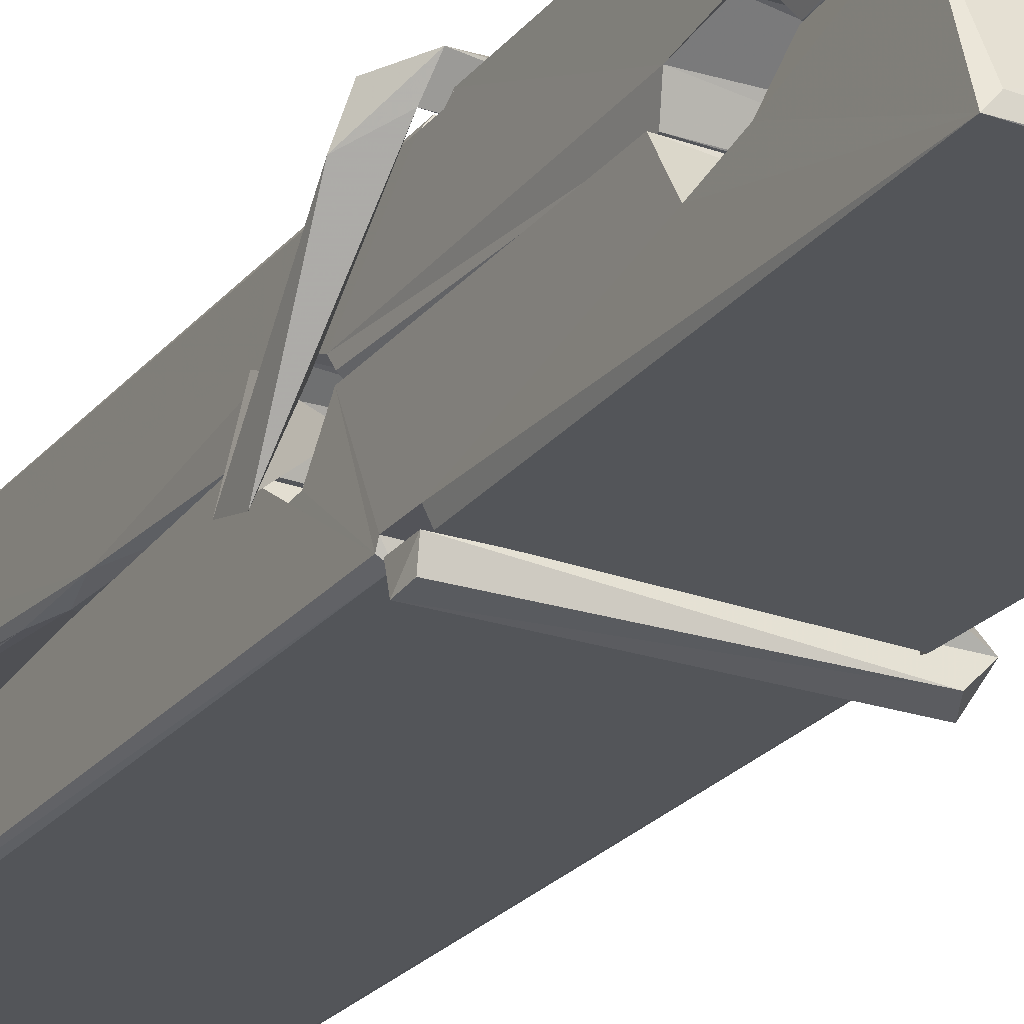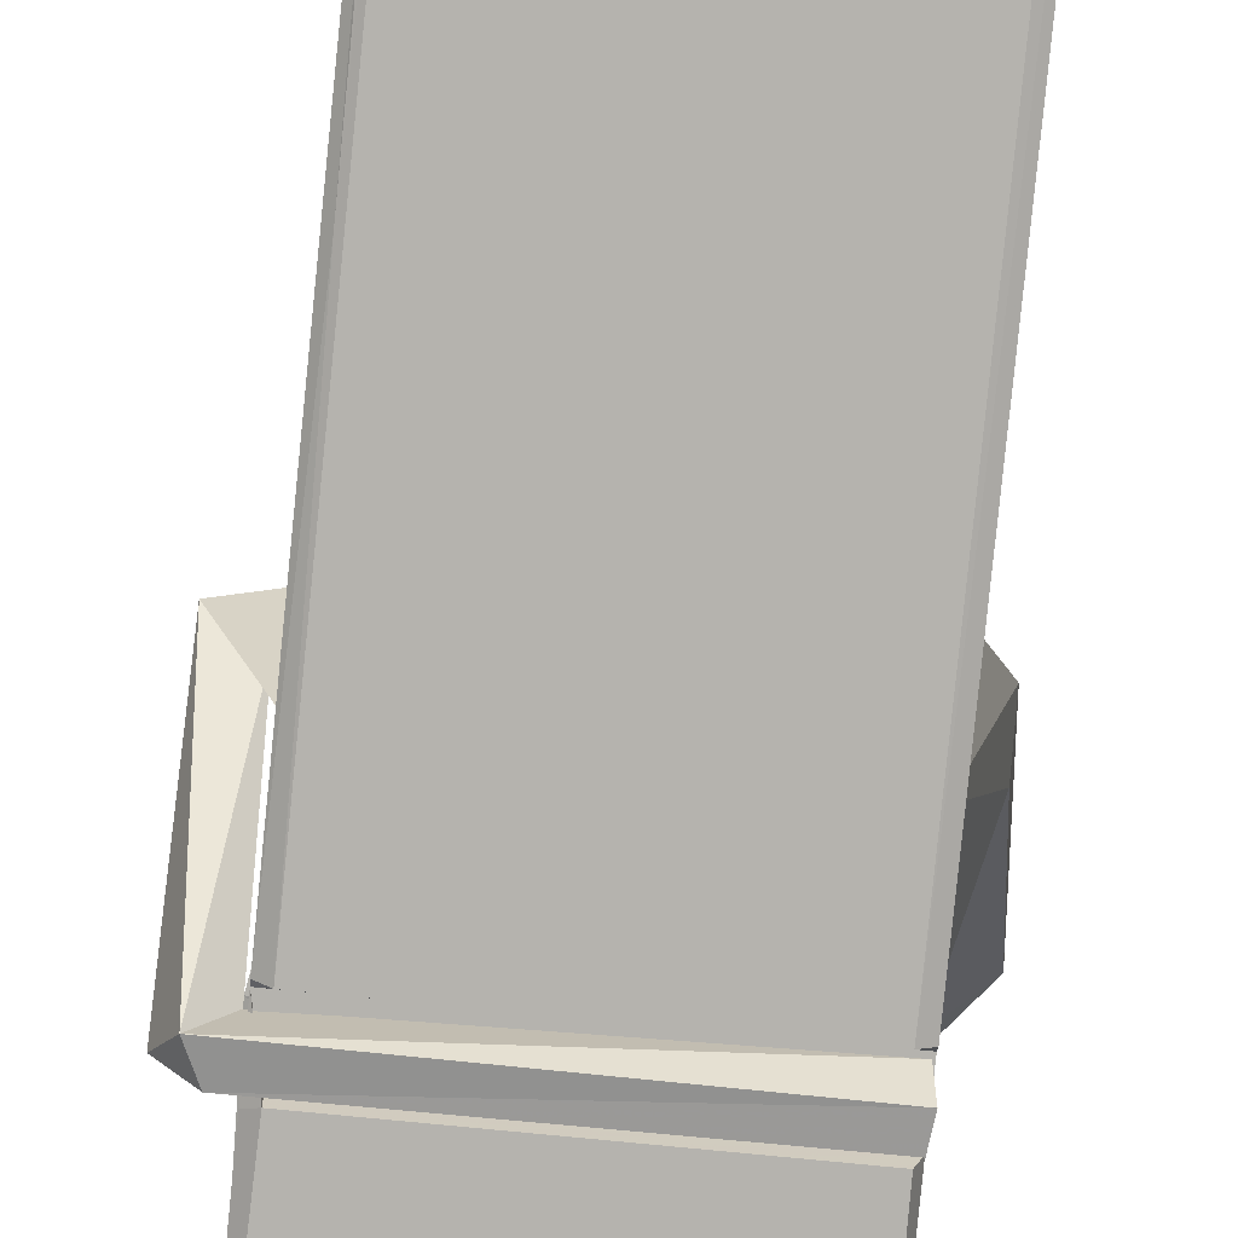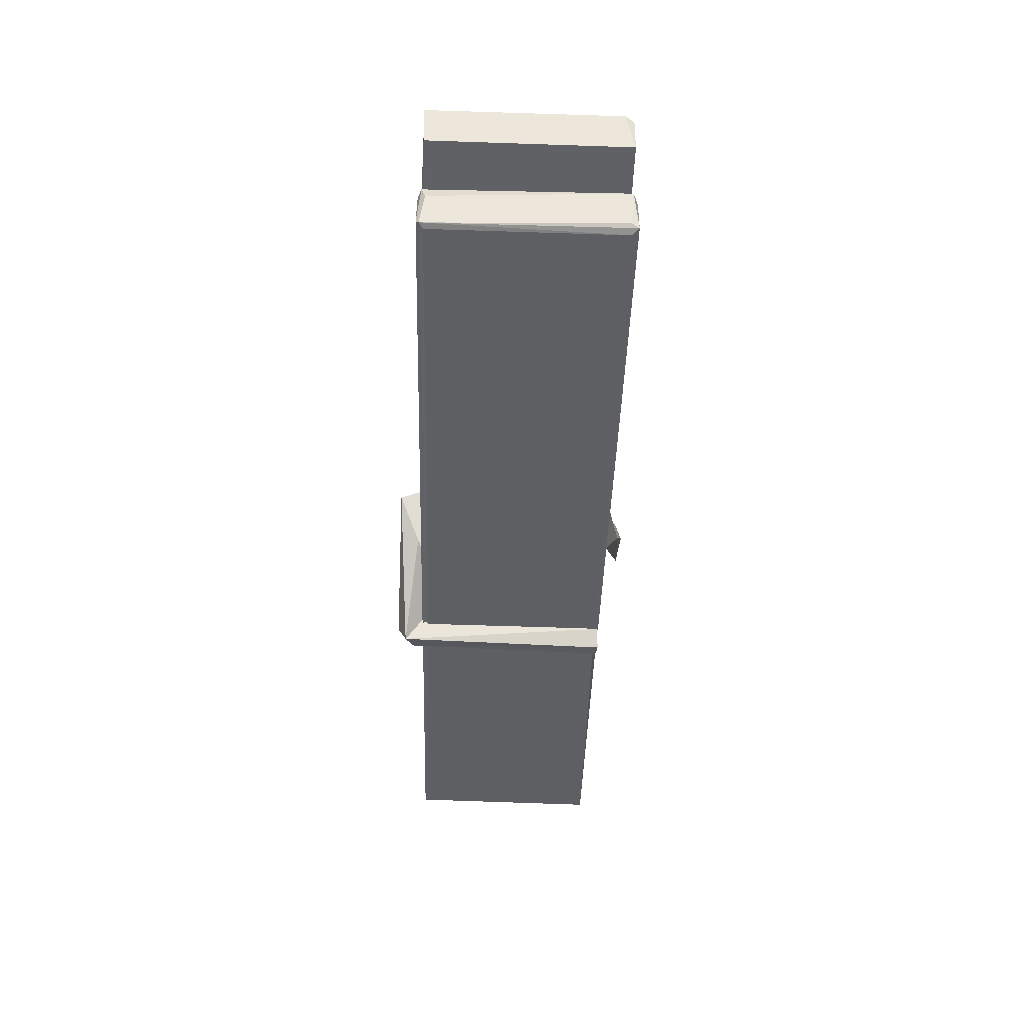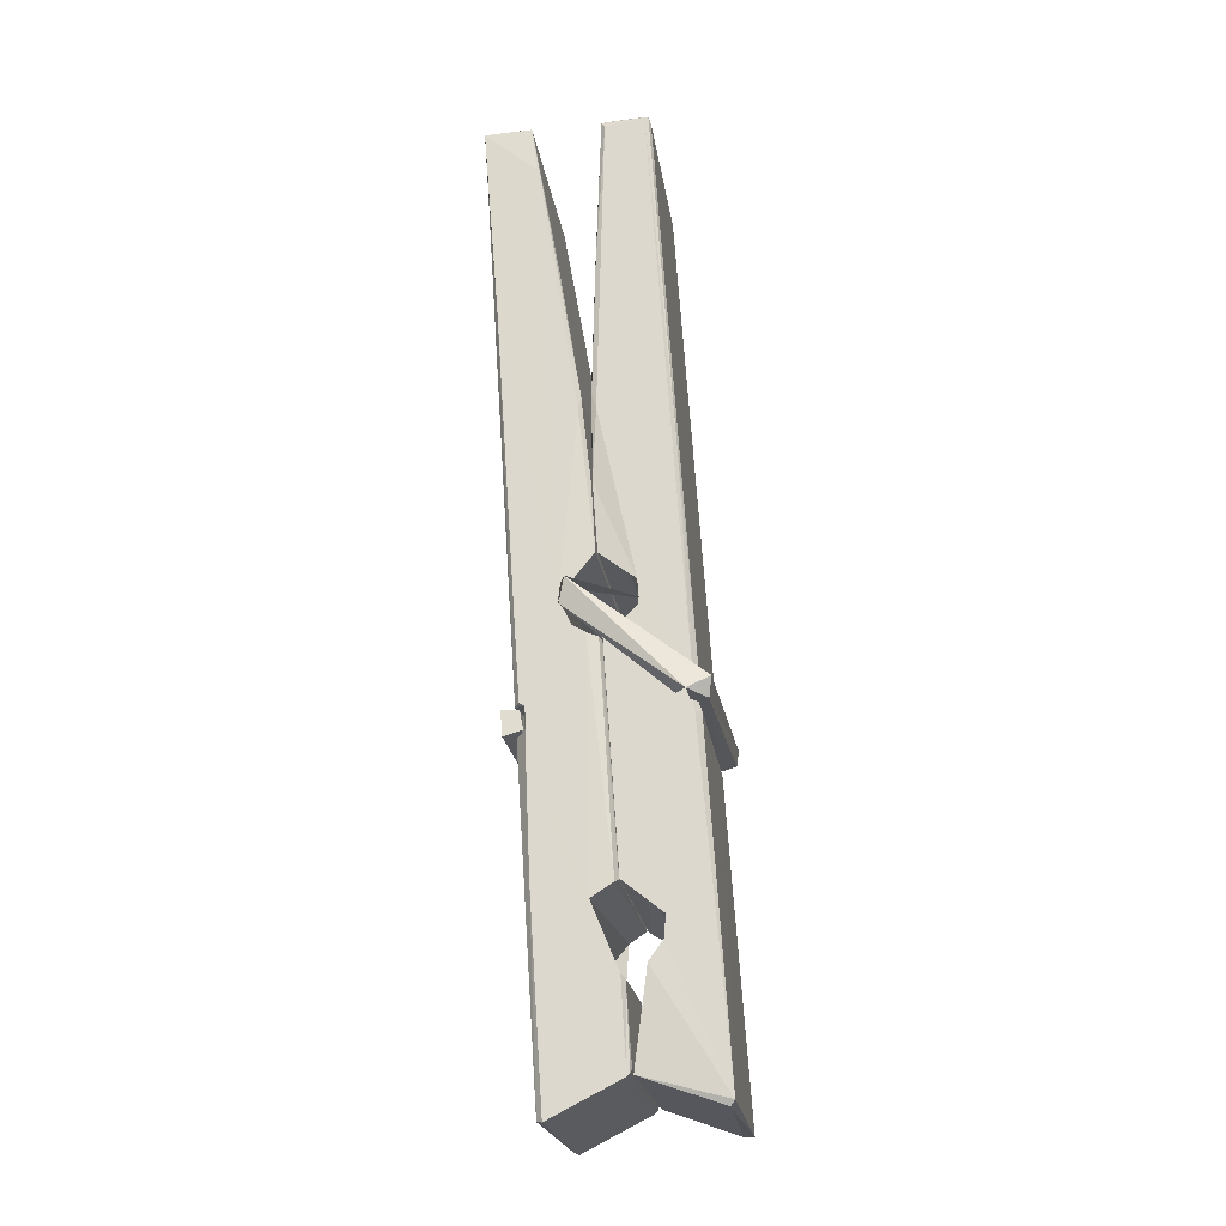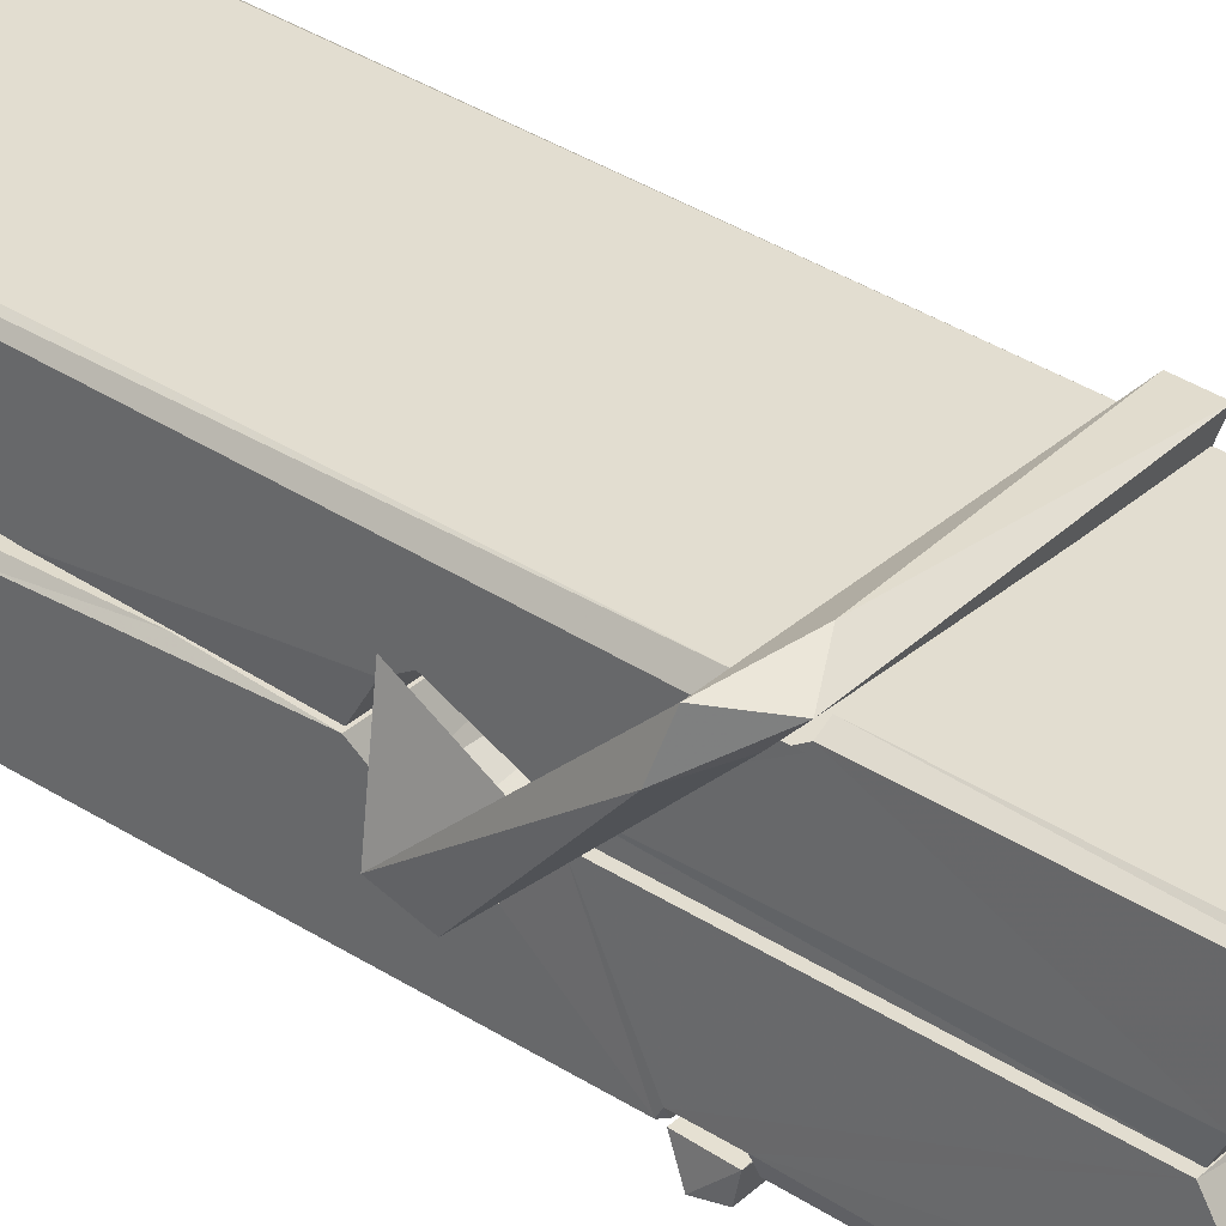
<metadata>
{"format":"obj","ext":"obj","renderer":"f3d","projection":"perspective","resolution":1024,"background":"white","views":[{"elev":-27.3,"azim":-26.5,"up":"+Z"},{"elev":-75.9,"azim":175.7,"up":"+Z"},{"elev":52.7,"azim":-178.6,"up":"+Y"},{"elev":-20.2,"azim":98.5,"up":"+Y"},{"elev":32.3,"azim":-50.2,"up":"+Z"}]}
</metadata>
<code>
v -0.8042 -4.665 1.957
v -0.6406 -4.631 1.898
v -0.8024 -4.632 1.897
v -0.7985 -4.629 1.896
v -0.8158 -4.086 1.941
v -0.8143 -4.006 1.954
v -0.8167 -3.909 1.971
v -0.8115 -4.117 1.936
v -0.6588 -3.909 1.972
v -0.8177 -3.913 2.014
v -0.8178 -4.146 1.935
v -0.8245 -3.874 1.978
v -0.6442 -4.496 1.907
v -0.8112 -4.39 1.977
v -0.8135 -4.313 1.93
v -0.8073 -4.562 1.911
v -0.8071 -4.555 1.923
v -0.8083 -4.507 1.92
v -0.6426 -4.548 1.925
v -0.6482 -4.528 1.932
v -0.8025 -4.545 1.93
v -0.6493 -4.281 1.95
v -0.6536 -4.263 1.945
v -0.8148 -4.262 1.943
v -0.8141 -4.25 1.923
v -0.6512 -4.245 1.922
v -0.8063 -4.367 1.982
v -0.6641 -3.905 1.97
v -0.6613 -3.87 1.977
v -0.6577 -4.113 1.935
v -0.6489 -4.302 1.94
v -0.6496 -4.312 1.919
v -0.6487 -4.308 1.929
v -0.6493 -4.493 1.904
v -0.6427 -4.628 1.896
v -0.6459 -4.625 1.895
v -0.6429 -4.384 1.972
v -0.8041 -4.39 1.981
v -0.6636 -3.909 2.013
v -0.6617 -4.003 1.953
v -0.8134 -4.292 1.95
v -0.8051 -4.498 1.905
v -0.7979 -4.527 1.934
v -0.6424 -4.561 1.902
v -0.8097 -4.191 1.927
v -0.6554 -4.187 1.926
v -0.8144 -4.274 1.949
v -0.8242 -3.879 2.013
v -0.8172 -3.876 2.017
v -0.6598 -3.872 2.015
v -0.6557 -4.032 2.001
v -0.647 -4.362 1.977
v -0.6463 -4.563 1.899
v -0.6394 -4.66 1.955
v -0.6436 -4.659 1.96
v -0.7988 -4.662 1.961
v -0.8054 -4.635 1.9
v -0.6534 -4.127 1.936
v -0.6436 -4.507 1.925
v -0.8086 -4.318 1.918
v -0.6539 -4.314 1.917
v -0.647 -4.364 1.973
v -0.8133 -4.319 1.922
v -0.6463 -4.387 1.975
v -0.6515 -4.386 1.979
v -0.8021 -4.568 1.901
v -0.8119 -4.368 1.974
v -0.8112 -4.388 1.973
v -0.6516 -4.363 1.981
v -0.8215 -3.87 1.921
v -0.6437 -4.629 1.894
v -0.8149 -4.117 1.928
v -0.818 -4.005 1.926
v -0.6601 -3.873 1.917
v -0.6605 -3.867 1.885
v -0.6535 -4.126 1.922
v -0.6558 -4.112 1.926
v -0.6588 -4 1.924
v -0.8183 -4.13 1.924
v -0.8088 -4.498 1.905
v -0.6441 -4.494 1.903
v -0.6426 -4.553 1.884
v -0.8086 -4.517 1.873
v -0.8094 -4.376 1.846
v -0.6445 -4.503 1.883
v -0.8108 -4.281 1.89
v -0.6533 -4.256 1.899
v -0.808 -4.258 1.903
v -0.65 -4.269 1.891
v -0.8152 -4.25 1.922
v -0.814 -4.298 1.893
v -0.6493 -4.301 1.897
v -0.6495 -4.289 1.89
v -0.6531 -4.245 1.921
v -0.8131 -4.318 1.917
v -0.8195 -3.874 1.881
v -0.6595 -4.113 1.927
v -0.6434 -4.537 1.872
v -0.6533 -4.371 1.845
v -0.6563 -4.161 1.861
v -0.6661 -3.87 1.88
v -0.6663 -3.865 1.91
v -0.6629 -3.868 1.92
v -0.6624 -4.001 1.925
v -0.8147 -4.27 1.893
v -0.6438 -4.519 1.871
v -0.8076 -4.552 1.879
v -0.8054 -4.632 1.895
v -0.8132 -4.191 1.926
v -0.6545 -4.187 1.925
v -0.6543 -4.342 1.847
v -0.8254 -3.869 1.884
v -0.8196 -3.867 1.887
v -0.6629 -3.865 1.882
v -0.6485 -4.342 1.851
v -0.6477 -4.374 1.849
v -0.641 -4.647 1.825
v -0.7993 -4.654 1.834
v -0.8125 -4.374 1.854
v -0.825 -3.877 1.918
v -0.6434 -4.651 1.829
v -0.8073 -4.346 1.848
v -0.8132 -4.346 1.851
v -0.649 -4.313 1.916
v -0.8132 -4.349 1.856
v -0.8022 -4.567 1.9
v -0.8053 -4.653 1.826
v -0.6484 -4.345 1.855
v -0.6535 -4.37 1.853
v -0.8117 -4.349 1.849
v -0.647 -4.351 1.855
v -0.6393 -4.366 1.838
v -0.8117 -4.372 1.847
v -0.6249 -4.363 1.853
v -0.8112 -4.369 1.835
v -0.8129 -4.356 1.833
v -0.6443 -4.387 1.989
v -0.6458 -4.382 1.973
v -0.6458 -4.281 1.933
v -0.8307 -4.368 1.988
v -0.6511 -4.285 1.883
v -0.6612 -4.268 1.951
v -0.8071 -4.316 1.905
v -0.815 -4.262 1.95
v -0.8278 -4.267 1.895
v -0.8272 -4.291 1.887
v -0.8363 -4.361 1.964
v -0.8162 -4.307 1.925
v -0.7921 -4.381 1.996
v -0.8161 -4.394 1.987
v -0.8181 -4.381 1.973
v -0.646 -4.367 1.976
v -0.8152 -4.37 1.984
v -0.645 -4.367 1.99
v -0.6266 -4.272 1.941
v -0.6311 -4.292 1.946
v -0.6368 -4.363 1.862
v -0.6331 -4.352 1.836
f 49 29 12
f 8 5 6
f 5 7 6
f 7 40 6
f 40 8 6
f 58 30 29
f 58 29 9
f 12 5 11
f 18 15 42
f 15 63 42
f 20 59 19
f 38 14 1
f 18 43 17
f 18 59 43
f 17 43 21
f 22 23 26
f 41 31 15
f 15 32 60
f 7 5 12
f 50 9 29
f 48 10 49
f 28 12 29
f 28 29 40
f 29 30 40
f 23 24 26
f 22 47 23
f 47 24 23
f 41 22 31
f 18 13 59
f 43 59 20
f 19 17 21
f 21 20 19
f 44 16 19
f 16 17 19
f 54 57 2
f 69 52 51
f 39 51 50
f 28 7 12
f 30 8 40
f 40 7 28
f 25 45 26
f 25 26 24
f 47 22 41
f 31 33 15
f 33 32 15
f 34 13 42
f 42 13 18
f 43 20 21
f 36 35 3
f 36 3 4
f 57 3 2
f 3 35 2
f 10 39 50
f 10 50 49
f 25 11 45
f 11 5 8
f 11 8 45
f 45 8 30
f 26 45 46
f 45 30 46
f 58 22 26
f 26 46 58
f 46 30 58
f 51 39 69
f 39 10 69
f 25 24 11
f 47 67 48
f 67 27 48
f 48 27 10
f 51 9 50
f 22 9 51
f 52 22 51
f 64 37 55
f 55 56 54
f 54 56 1
f 4 3 66
f 36 4 66
f 36 66 53
f 35 36 53
f 35 53 2
f 56 55 38
f 66 3 57
f 1 18 17
f 14 18 1
f 15 18 14
f 47 11 24
f 11 47 48
f 12 11 48
f 49 12 48
f 29 49 50
f 9 22 58
f 31 22 52
f 31 52 33
f 64 19 59
f 19 64 44
f 2 44 64
f 2 64 54
f 57 54 1
f 32 61 60
f 33 13 32
f 62 33 52
f 47 41 15
f 15 60 63
f 60 61 42
f 34 42 61
f 32 13 34
f 32 34 61
f 33 59 13
f 64 59 33
f 38 55 65
f 55 37 65
f 14 68 15
f 60 42 63
f 66 16 44
f 66 44 53
f 2 53 44
f 55 54 64
f 38 1 56
f 17 57 1
f 57 17 16
f 66 57 16
f 15 68 67
f 62 37 64
f 68 37 62
f 68 62 67
f 64 33 62
f 52 69 62
f 67 62 69
f 67 69 27
f 47 15 67
f 69 10 27
f 37 38 65
f 38 37 68
f 68 14 38
f 82 117 71
f 75 76 74
f 76 77 78
f 76 78 74
f 78 103 74
f 73 72 79
f 73 79 120
f 83 85 106
f 83 80 85
f 83 106 98
f 83 98 107
f 106 116 98
f 105 86 91
f 87 94 89
f 112 123 122
f 123 90 105
f 90 88 105
f 70 73 120
f 103 78 104
f 78 77 97
f 78 97 104
f 88 94 87
f 89 86 105
f 105 87 89
f 93 86 89
f 117 116 99
f 115 100 111
f 96 111 101
f 111 100 101
f 100 114 101
f 72 73 104
f 73 70 103
f 73 103 104
f 104 97 72
f 90 109 94
f 94 88 90
f 105 88 87
f 92 91 93
f 91 86 93
f 95 91 92
f 92 124 95
f 95 81 80
f 80 81 85
f 98 82 107
f 107 82 126
f 108 71 118
f 127 121 117
f 114 112 96
f 114 96 101
f 102 103 70
f 72 97 110
f 72 110 109
f 110 94 109
f 97 77 110
f 89 94 110
f 89 110 76
f 110 77 76
f 122 111 96
f 96 112 122
f 79 72 109
f 109 90 79
f 127 84 119
f 113 112 114
f 114 102 113
f 75 102 114
f 75 114 100
f 75 100 115
f 121 127 118
f 126 71 108
f 84 127 117
f 99 84 117
f 127 83 107
f 127 119 83
f 95 123 91
f 91 123 105
f 90 123 112
f 90 112 79
f 112 120 79
f 112 70 120
f 70 112 113
f 70 113 102
f 102 75 103
f 103 75 74
f 76 75 89
f 75 115 89
f 115 93 89
f 81 128 116
f 106 85 81
f 106 81 116
f 98 116 117
f 98 117 82
f 121 71 117
f 71 121 118
f 127 108 118
f 92 93 124
f 93 115 124
f 123 95 125
f 81 95 124
f 128 81 124
f 124 115 128
f 128 115 111
f 111 122 125
f 111 125 128
f 122 123 125
f 80 83 119
f 71 126 82
f 127 107 108
f 107 126 108
f 119 129 128
f 128 125 119
f 80 125 95
f 125 80 119
f 99 116 128
f 99 128 129
f 99 129 119
f 119 84 99
f 131 158 130
f 132 136 158
f 132 134 133
f 130 136 133
f 132 133 135
f 136 132 135
f 130 158 136
f 149 137 154
f 154 152 153
f 155 134 158
f 158 131 139
f 151 148 153
f 147 146 151
f 155 142 156
f 156 142 139
f 155 139 142
f 142 155 141
f 141 155 142
f 145 144 143
f 145 143 144
f 148 145 144
f 144 145 148
f 146 145 148
f 147 145 146
f 146 148 151
f 147 140 145
f 156 139 131
f 134 155 156
f 155 158 139
f 145 140 148
f 147 150 140
f 150 147 151
f 150 149 140
f 140 153 148
f 153 140 154
f 154 140 149
f 151 138 150
f 153 152 151
f 138 152 137
f 137 152 154
f 150 137 149
f 137 150 138
f 138 151 152
f 157 134 156
f 157 156 131
f 157 131 134
f 132 158 134
f 134 131 133
f 131 130 133
f 133 136 135
f 49 29 12
f 8 5 6
f 5 7 6
f 7 40 6
f 40 8 6
f 58 30 29
f 58 29 9
f 12 5 11
f 18 15 42
f 15 63 42
f 20 59 19
f 38 14 1
f 18 43 17
f 18 59 43
f 17 43 21
f 22 23 26
f 41 31 15
f 15 32 60
f 7 5 12
f 50 9 29
f 48 10 49
f 28 12 29
f 28 29 40
f 29 30 40
f 23 24 26
f 22 47 23
f 47 24 23
f 41 22 31
f 18 13 59
f 43 59 20
f 19 17 21
f 21 20 19
f 44 16 19
f 16 17 19
f 54 57 2
f 69 52 51
f 39 51 50
f 28 7 12
f 30 8 40
f 40 7 28
f 25 45 26
f 25 26 24
f 47 22 41
f 31 33 15
f 33 32 15
f 34 13 42
f 42 13 18
f 43 20 21
f 36 35 3
f 36 3 4
f 57 3 2
f 3 35 2
f 10 39 50
f 10 50 49
f 25 11 45
f 11 5 8
f 11 8 45
f 45 8 30
f 26 45 46
f 45 30 46
f 58 22 26
f 26 46 58
f 46 30 58
f 51 39 69
f 39 10 69
f 25 24 11
f 47 67 48
f 67 27 48
f 48 27 10
f 51 9 50
f 22 9 51
f 52 22 51
f 64 37 55
f 55 56 54
f 54 56 1
f 4 3 66
f 36 4 66
f 36 66 53
f 35 36 53
f 35 53 2
f 56 55 38
f 66 3 57
f 1 18 17
f 14 18 1
f 15 18 14
f 47 11 24
f 11 47 48
f 12 11 48
f 49 12 48
f 29 49 50
f 9 22 58
f 31 22 52
f 31 52 33
f 64 19 59
f 19 64 44
f 2 44 64
f 2 64 54
f 57 54 1
f 32 61 60
f 33 13 32
f 62 33 52
f 47 41 15
f 15 60 63
f 60 61 42
f 34 42 61
f 32 13 34
f 32 34 61
f 33 59 13
f 64 59 33
f 38 55 65
f 55 37 65
f 14 68 15
f 60 42 63
f 66 16 44
f 66 44 53
f 2 53 44
f 55 54 64
f 38 1 56
f 17 57 1
f 57 17 16
f 66 57 16
f 15 68 67
f 62 37 64
f 68 37 62
f 68 62 67
f 64 33 62
f 52 69 62
f 67 62 69
f 67 69 27
f 47 15 67
f 69 10 27
f 37 38 65
f 38 37 68
f 68 14 38
f 82 117 71
f 75 76 74
f 76 77 78
f 76 78 74
f 78 103 74
f 73 72 79
f 73 79 120
f 83 85 106
f 83 80 85
f 83 106 98
f 83 98 107
f 106 116 98
f 105 86 91
f 87 94 89
f 112 123 122
f 123 90 105
f 90 88 105
f 70 73 120
f 103 78 104
f 78 77 97
f 78 97 104
f 88 94 87
f 89 86 105
f 105 87 89
f 93 86 89
f 117 116 99
f 115 100 111
f 96 111 101
f 111 100 101
f 100 114 101
f 72 73 104
f 73 70 103
f 73 103 104
f 104 97 72
f 90 109 94
f 94 88 90
f 105 88 87
f 92 91 93
f 91 86 93
f 95 91 92
f 92 124 95
f 95 81 80
f 80 81 85
f 98 82 107
f 107 82 126
f 108 71 118
f 127 121 117
f 114 112 96
f 114 96 101
f 102 103 70
f 72 97 110
f 72 110 109
f 110 94 109
f 97 77 110
f 89 94 110
f 89 110 76
f 110 77 76
f 122 111 96
f 96 112 122
f 79 72 109
f 109 90 79
f 127 84 119
f 113 112 114
f 114 102 113
f 75 102 114
f 75 114 100
f 75 100 115
f 121 127 118
f 126 71 108
f 84 127 117
f 99 84 117
f 127 83 107
f 127 119 83
f 95 123 91
f 91 123 105
f 90 123 112
f 90 112 79
f 112 120 79
f 112 70 120
f 70 112 113
f 70 113 102
f 102 75 103
f 103 75 74
f 76 75 89
f 75 115 89
f 115 93 89
f 81 128 116
f 106 85 81
f 106 81 116
f 98 116 117
f 98 117 82
f 121 71 117
f 71 121 118
f 127 108 118
f 92 93 124
f 93 115 124
f 123 95 125
f 81 95 124
f 128 81 124
f 124 115 128
f 128 115 111
f 111 122 125
f 111 125 128
f 122 123 125
f 80 83 119
f 71 126 82
f 127 107 108
f 107 126 108
f 119 129 128
f 128 125 119
f 80 125 95
f 125 80 119
f 99 116 128
f 99 128 129
f 99 129 119
f 119 84 99
f 131 158 130
f 132 136 158
f 132 134 133
f 130 136 133
f 132 133 135
f 136 132 135
f 130 158 136
f 149 137 154
f 154 152 153
f 155 134 158
f 158 131 139
f 151 148 153
f 147 146 151
f 155 142 156
f 156 142 139
f 155 139 142
f 142 155 141
f 141 155 142
f 145 144 143
f 145 143 144
f 148 145 144
f 144 145 148
f 146 145 148
f 147 145 146
f 146 148 151
f 147 140 145
f 156 139 131
f 134 155 156
f 155 158 139
f 145 140 148
f 147 150 140
f 150 147 151
f 150 149 140
f 140 153 148
f 153 140 154
f 154 140 149
f 151 138 150
f 153 152 151
f 138 152 137
f 137 152 154
f 150 137 149
f 137 150 138
f 138 151 152
f 157 134 156
f 157 156 131
f 157 131 134
f 132 158 134
f 134 131 133
f 131 130 133
f 133 136 135

</code>
